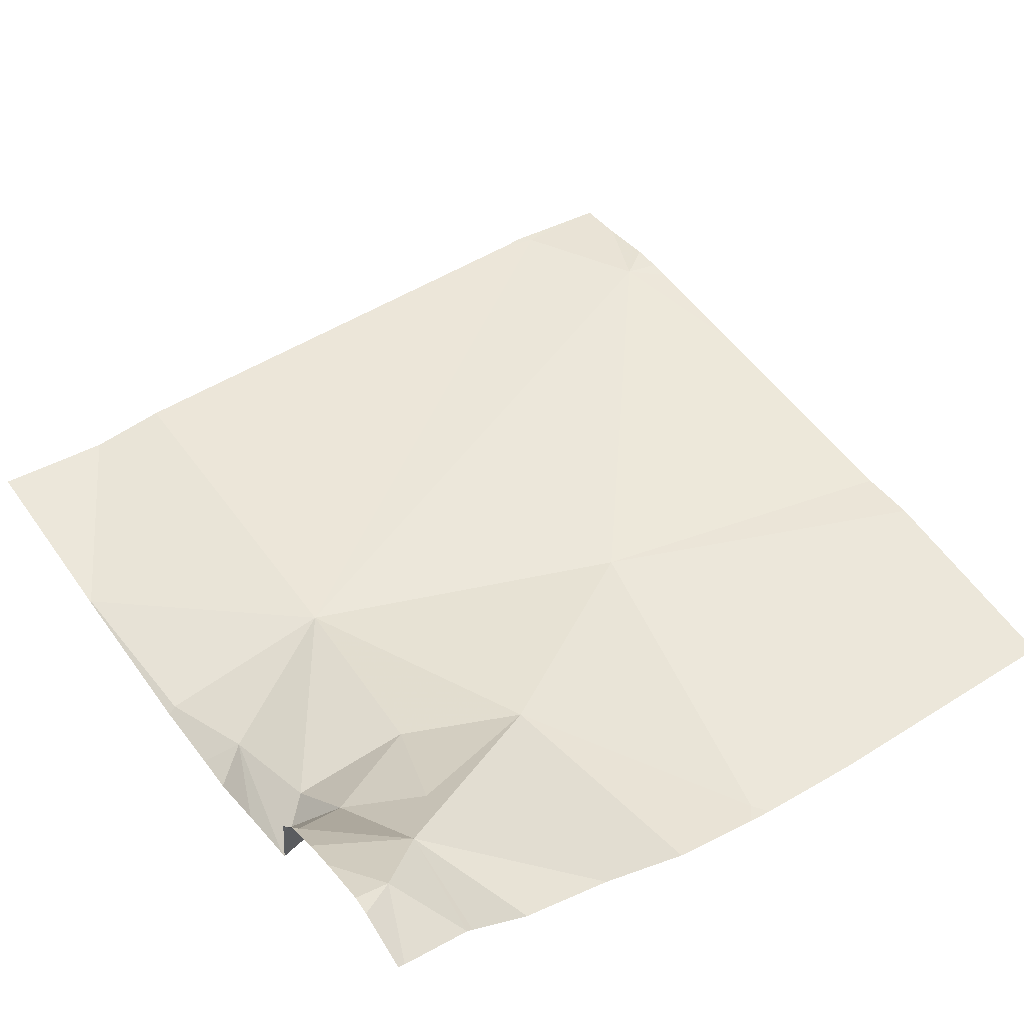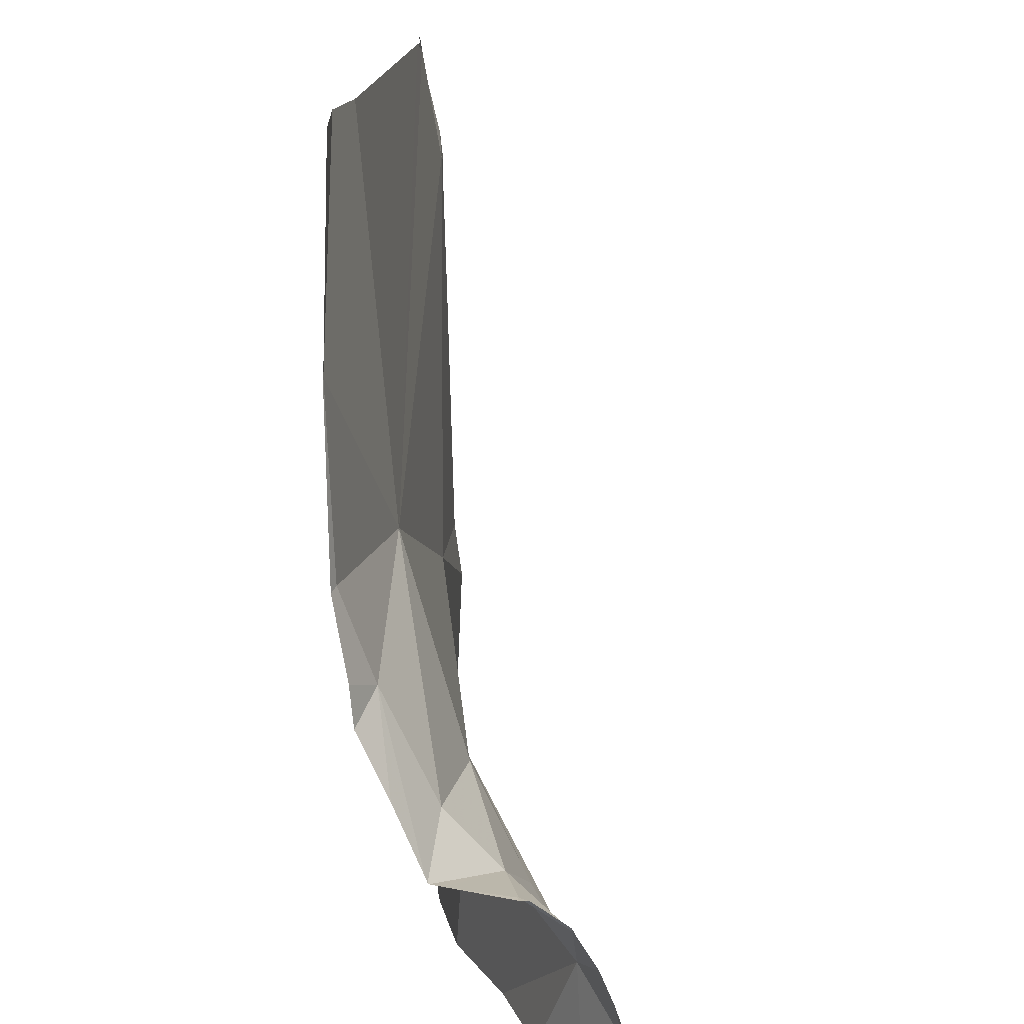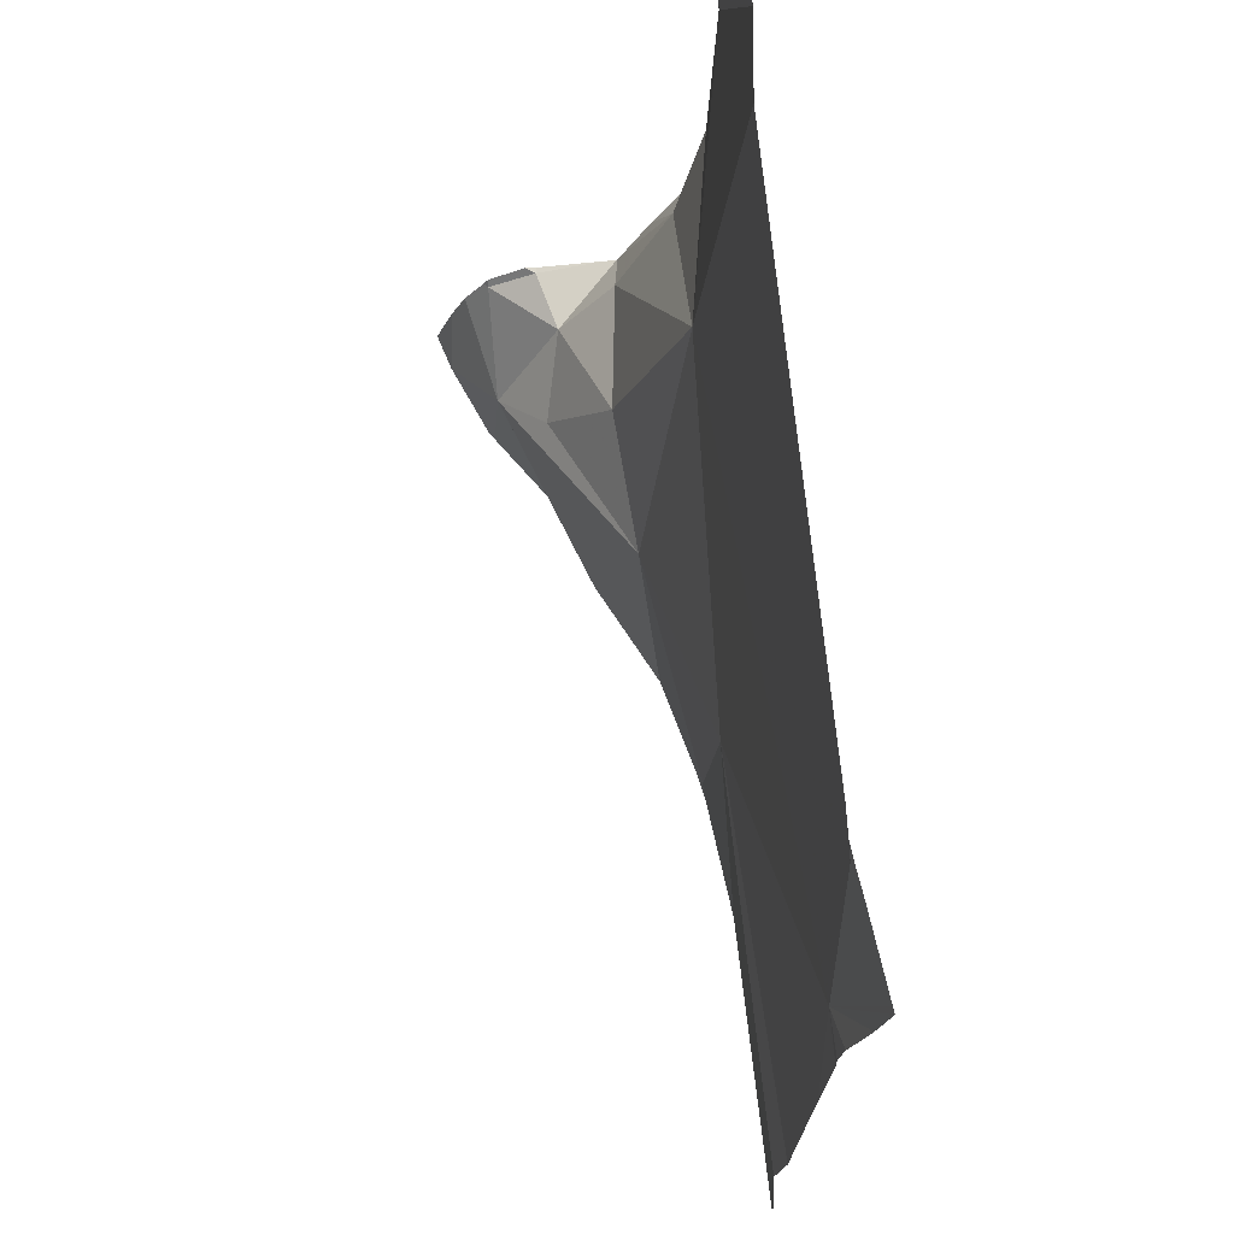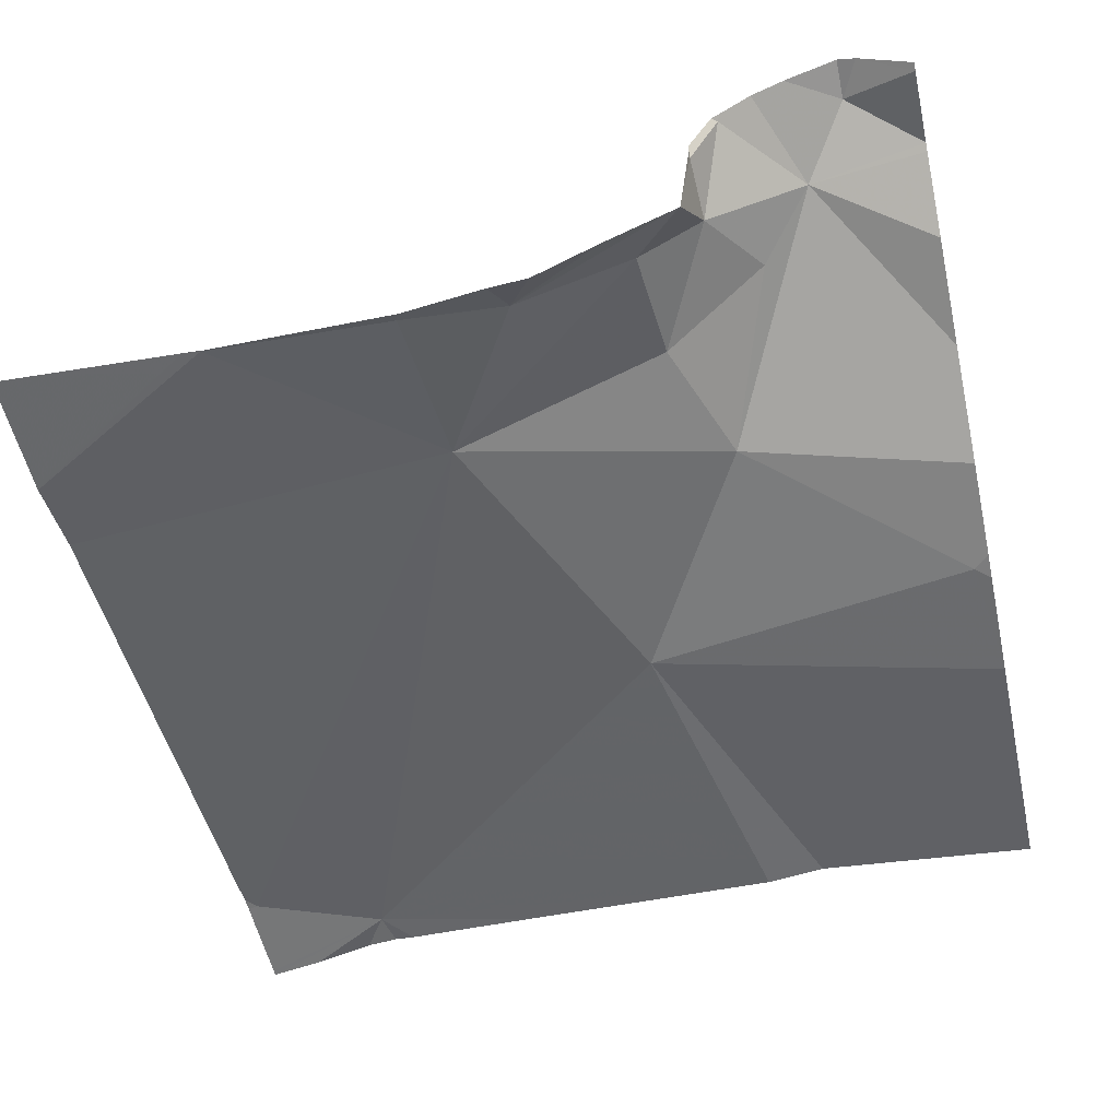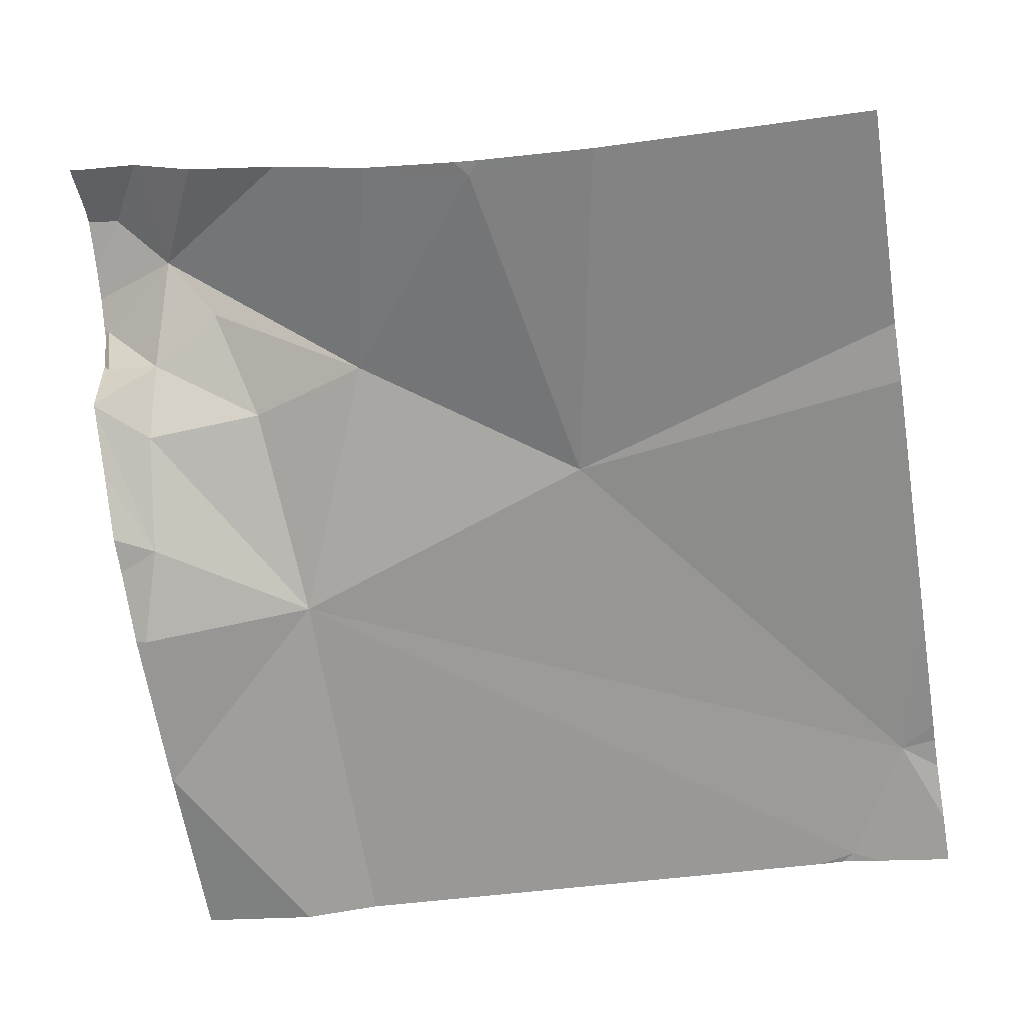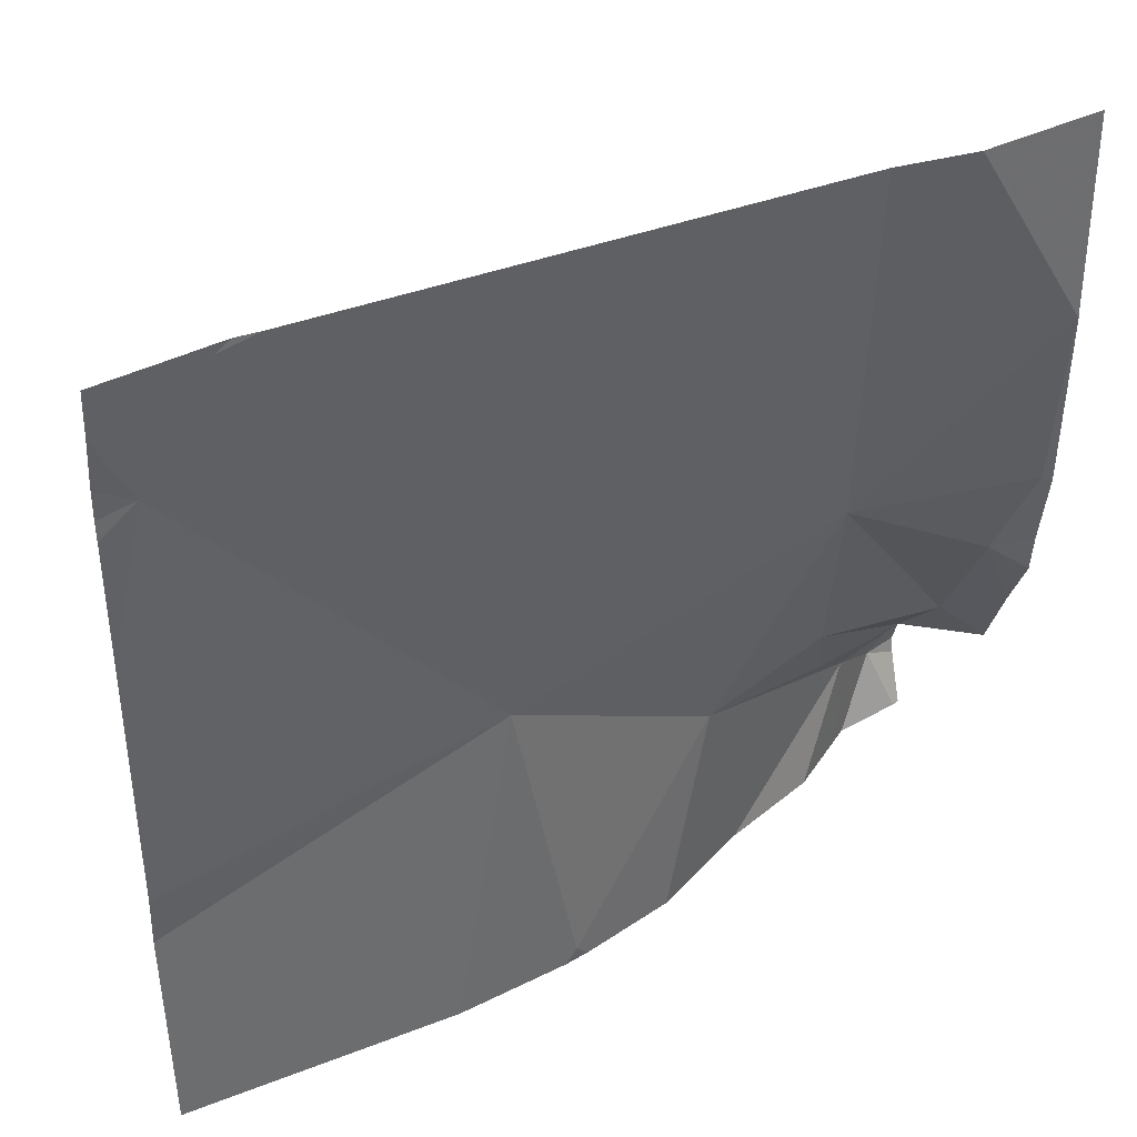
<metadata>
{"format":"obj","ext":"obj","renderer":"f3d","projection":"perspective","resolution":1024,"background":"white","views":[{"elev":55.6,"azim":-35.1,"up":"+Z"},{"elev":15.9,"azim":-82.5,"up":"+Y"},{"elev":70.2,"azim":88.0,"up":"+Y"},{"elev":-43.9,"azim":-77.2,"up":"+Z"},{"elev":-65.0,"azim":9.1,"up":"+Z"},{"elev":40.9,"azim":159.1,"up":"+Y"}]}
</metadata>
<code>
v -126.7 197.8 483.2
v -126.7 197.8 483.2
v -126.9 196.8 483.2
v -127.5 196.9 483.5
v -127.4 197 483.5
v -126.6 197.6 483.2
v -126.6 197.7 483.2
v -126.6 196.8 483.2
v -126.6 197.8 483.2
v -127.5 197.1 483.4
v -126.6 197.7 483.2
v -127.4 196.8 483.4
v -127.5 197.3 483.3
v -127 196.9 483.3
v -127.2 197.1 483.3
v -127.3 197.8 483.2
v -127.5 197.1 483.4
v -126.6 197.8 483.2
v -127.2 196.8 483.3
v -127 196.8 483.3
v -127 197.2 483.3
v -127.5 197 483.5
v -126.6 197.5 483.2
v -127.3 197.1 483.4
v -127.4 197 483.4
v -127.5 197.4 483.3
v -127.5 197.6 483.3
v -127.5 197.1 483.3
v -127.3 197.4 483.3
v -126.6 197.6 483.2
v -127.4 196.8 483.5
v -126.6 197.6 483.2
v -127.5 196.8 483.5
v -126.7 197.8 483.2
v -127.4 196.8 483.5
v -127.3 196.8 483.4
v -126.6 197.1 483.2
v -126.6 197.2 483.2
v -127.5 197 483.5
v -127.5 196.9 483.5
v -127.5 197 483.5
v -127.5 197.1 483.4
v -127.5 197.1 483.4
v -127.5 197.2 483.3
v -127.5 197.2 483.3
v -127.5 197.1 483.3
v -127.5 197.1 483.3
v -127.5 197.3 483.3
v -126.7 197.8 483.2
v -127.5 196.9 483.5
v -127.5 197 483.5
v -127.5 197.1 483.5
v -127.4 197.8 483.2
v -127.5 197.6 483.3
v -127.5 197.4 483.3
v -127.5 197.1 483.3
v -127.5 197.1 483.4
v -127.5 197.6 483.3
v -127.5 197.6 483.3
v -127.5 197.6 483.3
v -127 196.8 483.3
v -127.5 196.8 483.5
v -126.7 196.8 483.2
v -126.7 197.8 483.2
v -127.4 197.8 483.2
v -127.5 197.8 483.3
f 39 5 41
f 14 15 19
f 5 4 35
f 42 17 47
f 65 60 53
f 12 5 31
f 24 17 25
f 66 60 65
f 41 22 51
f 17 22 5
f 5 25 17
f 26 27 54
f 28 17 24
f 13 28 29
f 28 13 46
f 48 26 55
f 47 28 56
f 63 37 3
f 10 22 17
f 52 10 57
f 29 24 15
f 29 15 21
f 24 29 28
f 21 15 14
f 15 24 25
f 19 5 36
f 5 15 25
f 26 13 29
f 64 34 9
f 32 21 38
f 3 14 61
f 9 32 18
f 32 7 18
f 36 5 12
f 32 34 29
f 27 26 29
f 53 27 16
f 16 29 49
f 61 14 20
f 27 29 16
f 29 34 49
f 21 32 29
f 39 4 5
f 40 4 39
f 3 21 14
f 41 5 22
f 8 37 63
f 42 10 17
f 43 10 42
f 11 32 6
f 44 13 45
f 33 4 50
f 7 32 11
f 45 13 48
f 46 13 44
f 49 34 2
f 31 5 35
f 47 17 28
f 6 32 30
f 48 13 26
f 33 50 62
f 34 32 9
f 50 4 40
f 51 22 52
f 35 4 33
f 52 22 10
f 2 34 1
f 23 32 38
f 54 27 58
f 55 26 54
f 56 28 46
f 20 14 19
f 57 10 43
f 30 32 23
f 19 15 5
f 58 27 59
f 38 21 37
f 59 27 60
f 37 21 3
f 60 27 53
f 1 34 64

</code>
